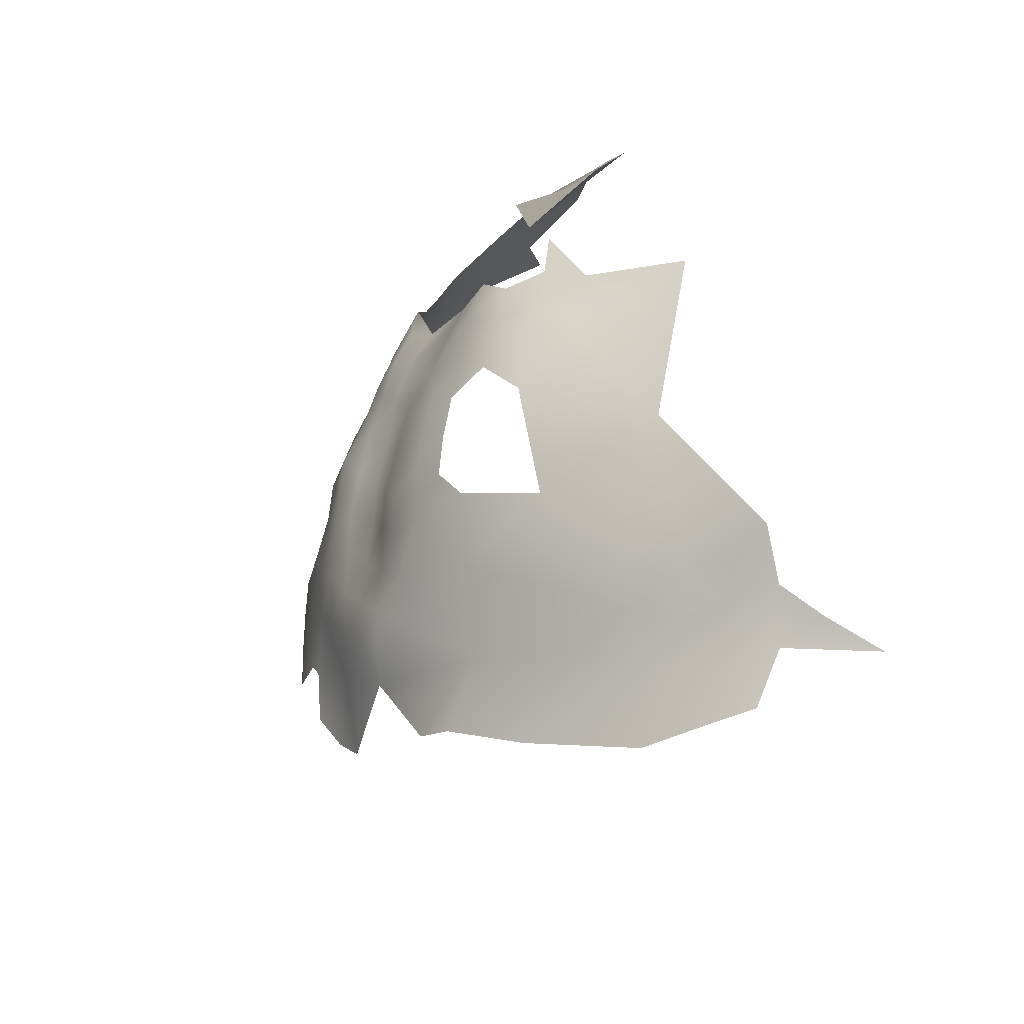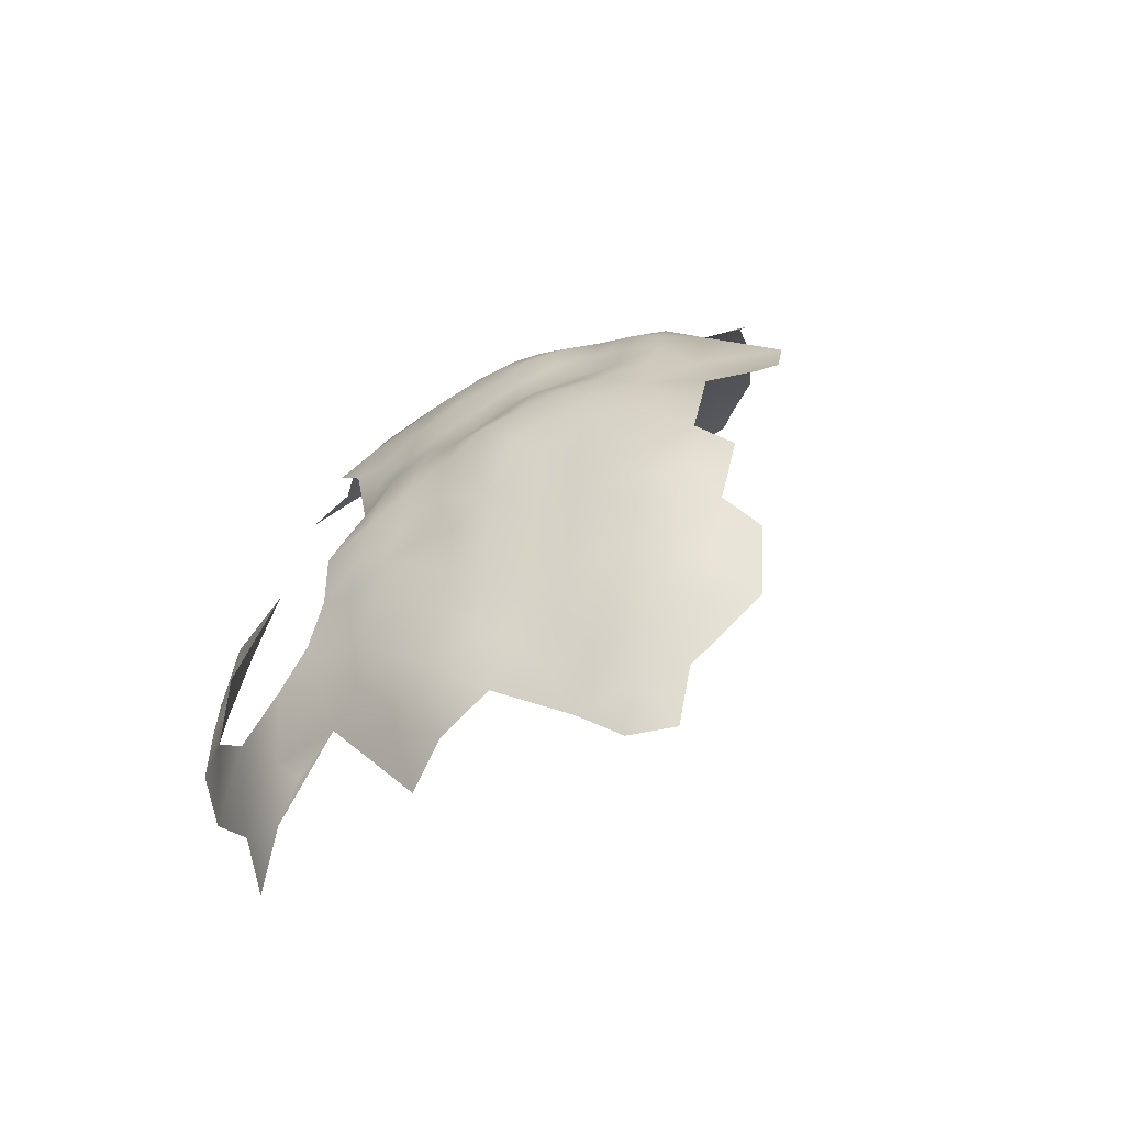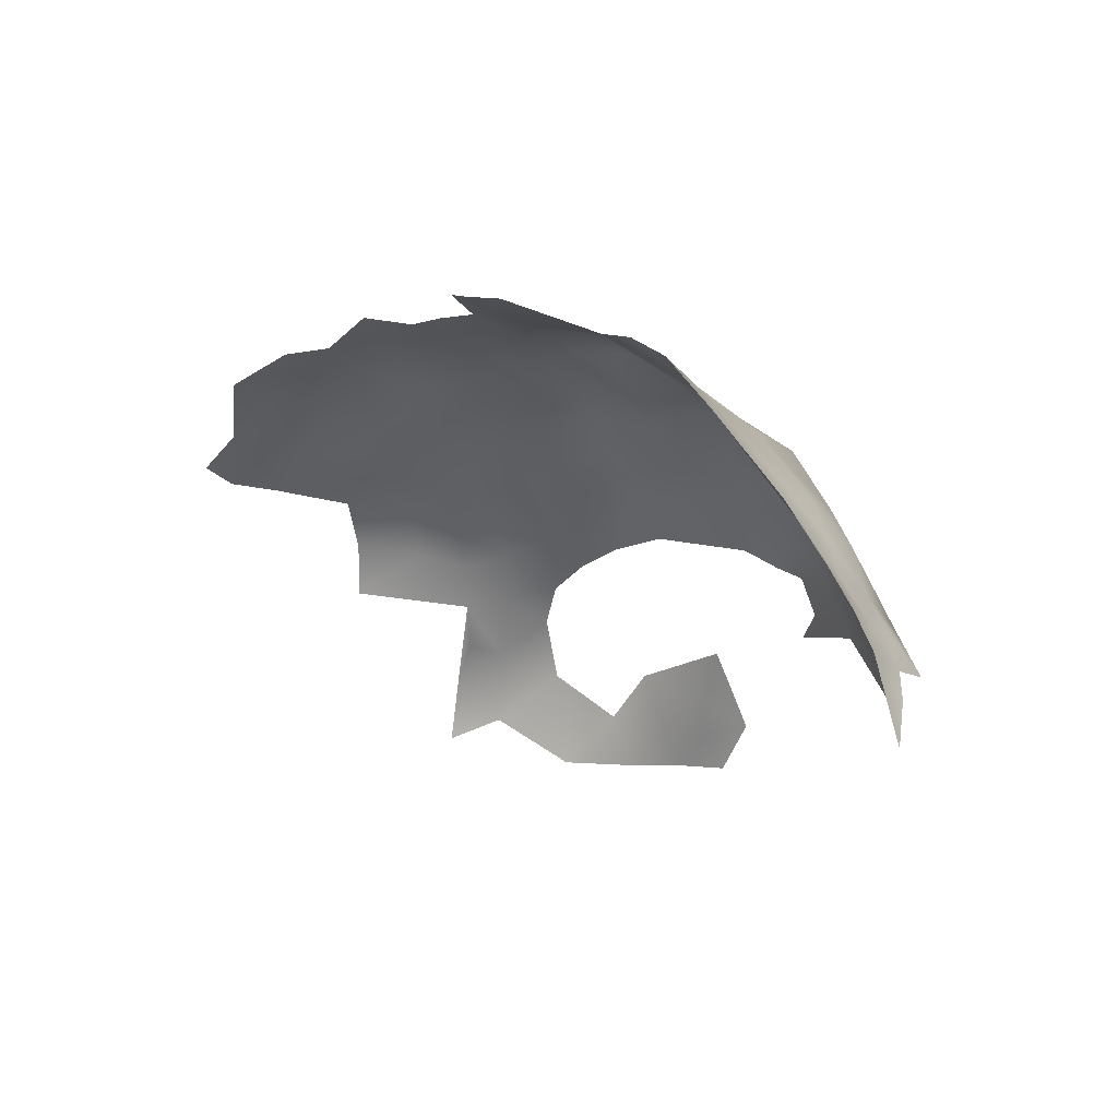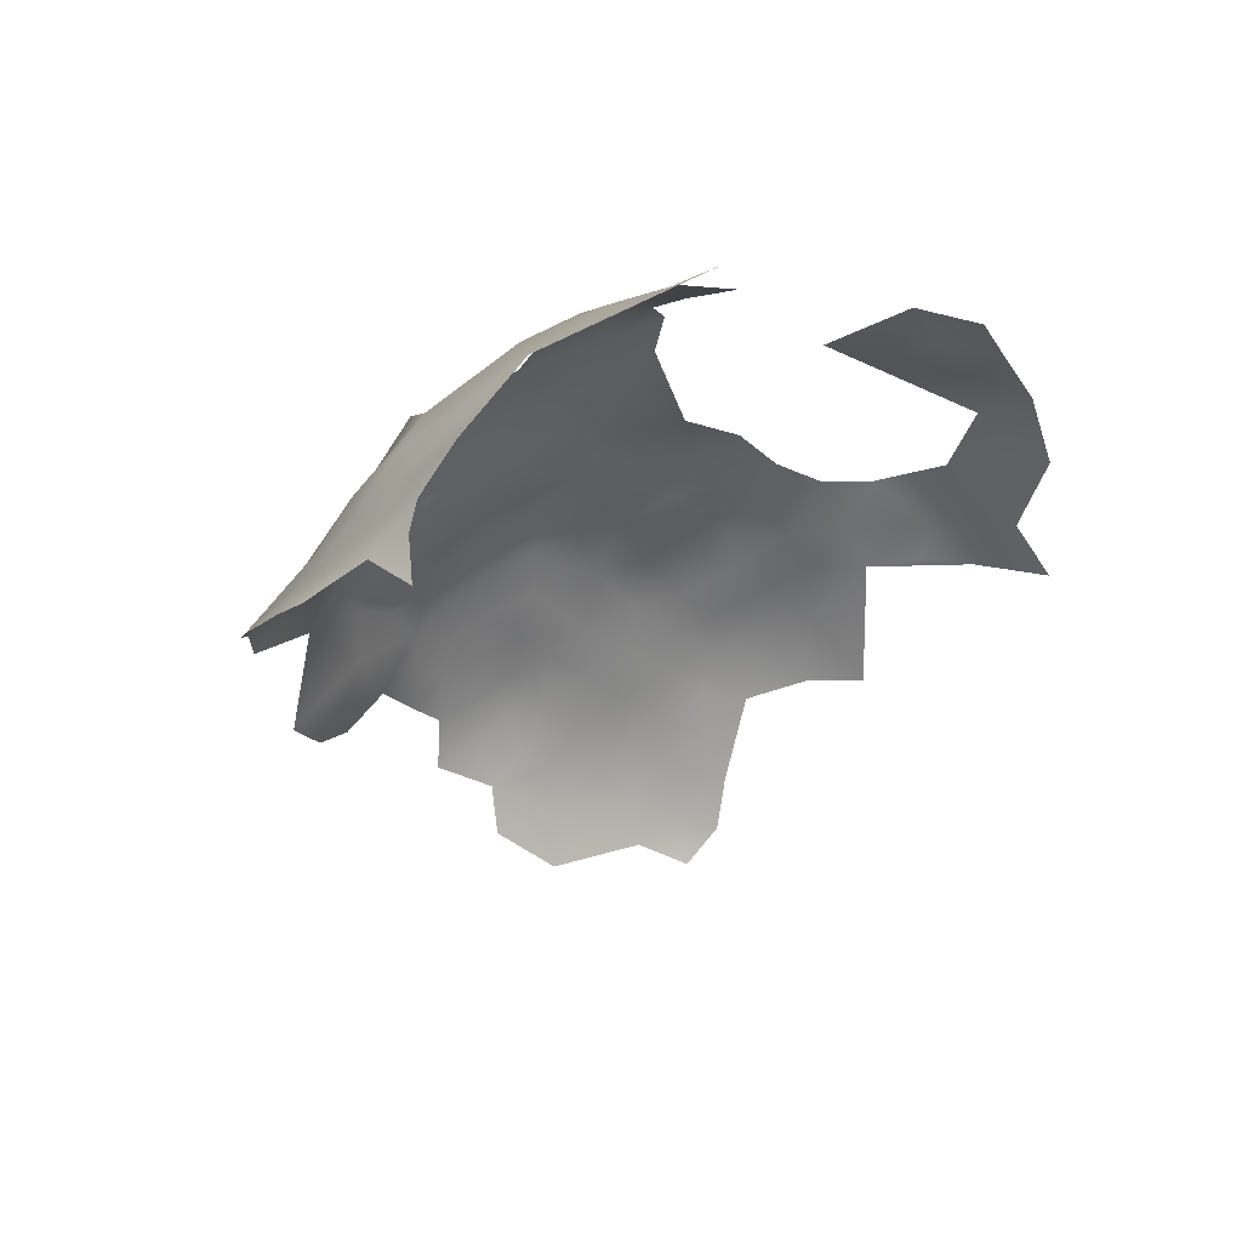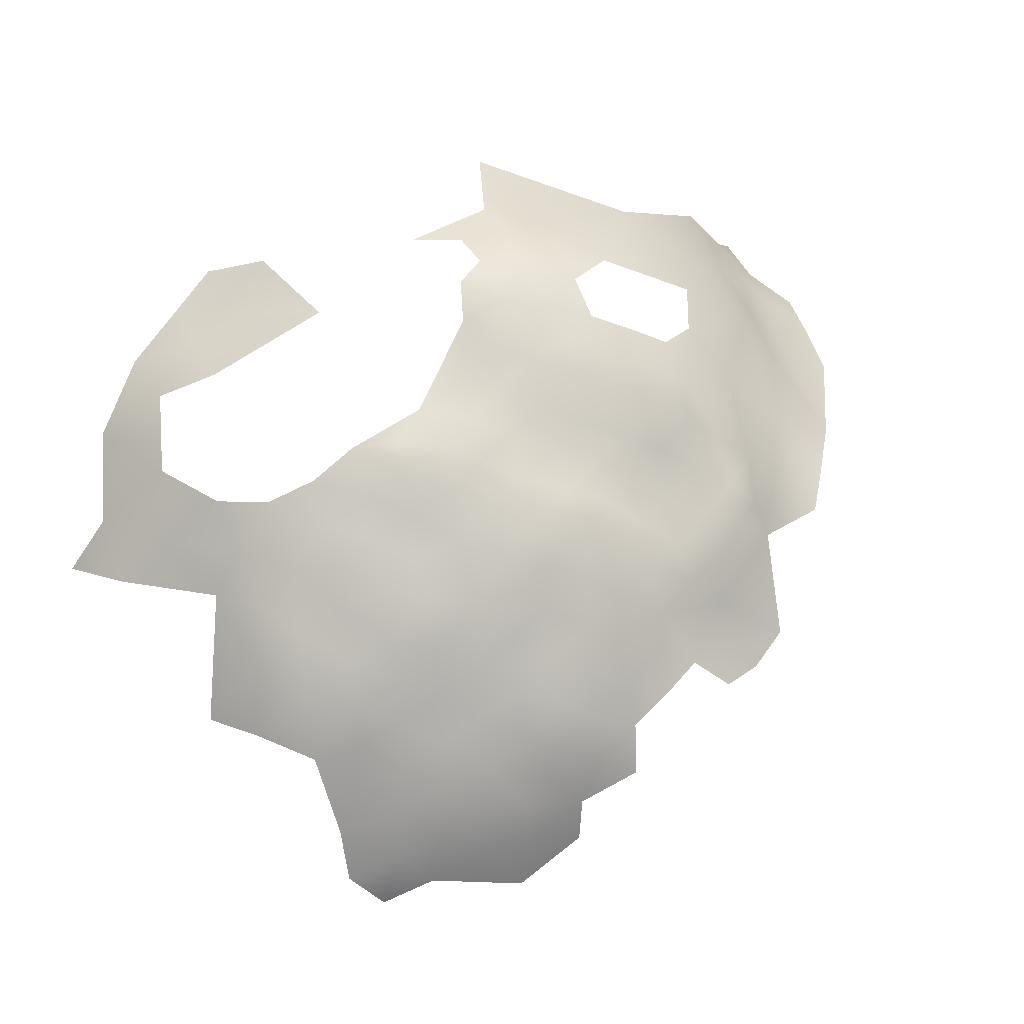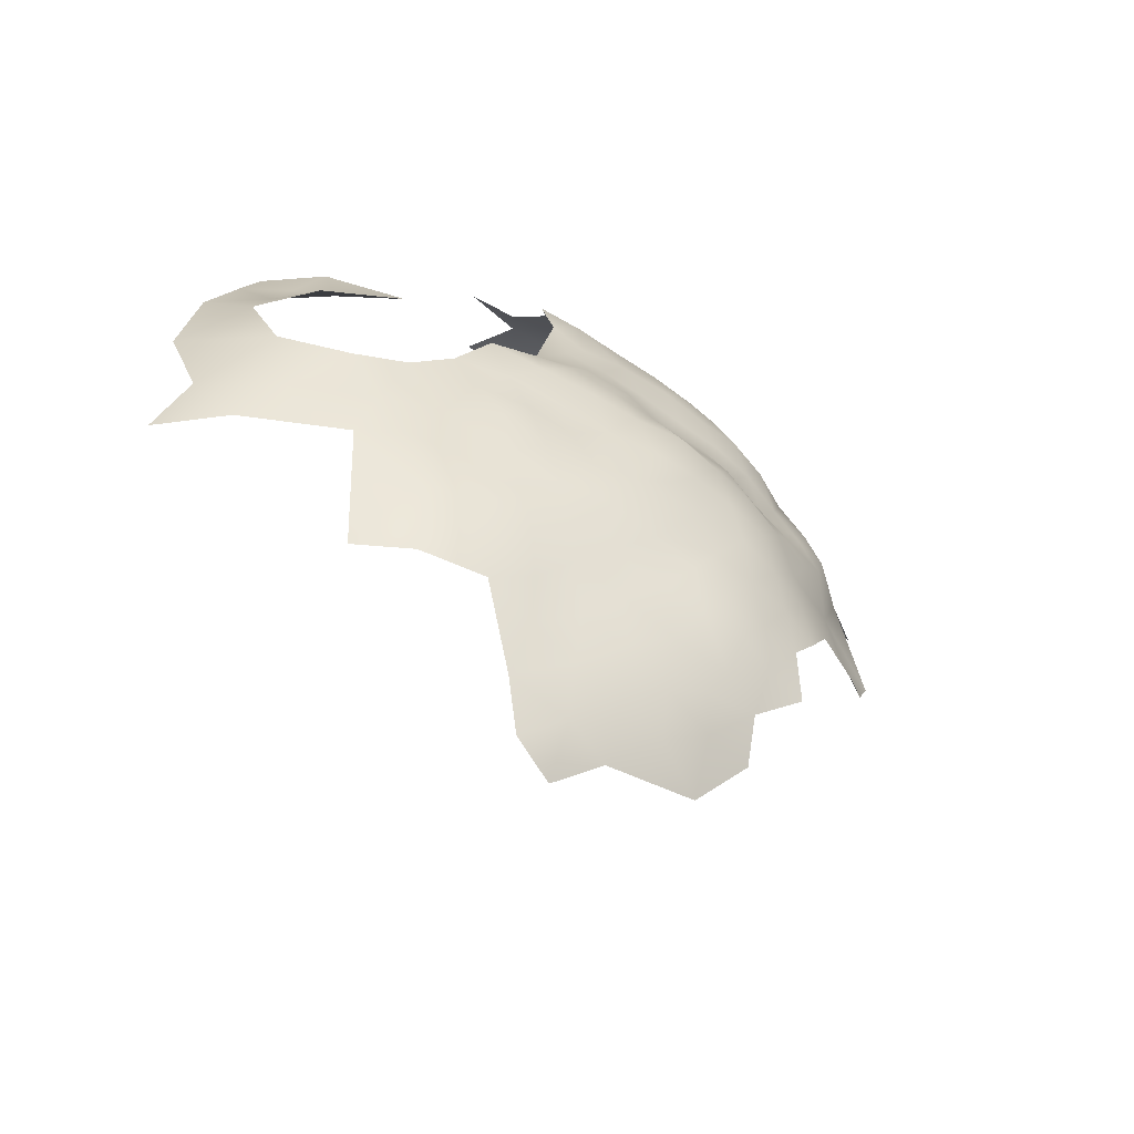
<metadata>
{"format":"obj","ext":"obj","renderer":"f3d","projection":"perspective","resolution":1024,"background":"white","views":[{"elev":44.5,"azim":77.5,"up":"+Y"},{"elev":37.4,"azim":-46.4,"up":"+Z"},{"elev":-11.4,"azim":77.0,"up":"+Z"},{"elev":19.5,"azim":135.6,"up":"+Y"},{"elev":18.2,"azim":-28.8,"up":"+Y"},{"elev":-29.9,"azim":-56.3,"up":"+Y"}]}
</metadata>
<code>
v -185.8 936.2 307.4
v -197.5 980.7 291.7
v -197.6 987 289.6
v -203.5 983.4 287.6
v -203.3 977.3 290.7
v -191.6 984.6 293.8
v -198 974.7 294
v -192 977.2 296.4
v -203.3 970.3 293.6
v -197.5 969.2 297.5
v -203.1 963.6 295.9
v -197.6 961.9 299.8
v -191.1 968.1 301.1
v -197.5 954.3 300.4
v -190.7 958.8 303.1
v -191.8 950.9 303.7
v -186 947.8 307.4
v -186.4 954.8 306.1
v -197.1 946.8 301.9
v -191 942.7 305.4
v -180.9 952.9 309
v -181.3 959.5 306.8
v -209.1 979.3 286.2
v -181.9 966.4 304.6
v -175.3 957.1 309
v -175.1 964.2 307.8
v -175.3 949.9 310.6
v -180.5 946.1 310
v -197.5 939.2 302.5
v -191.8 934.9 305
v -186.2 982.4 297.2
v -186.2 975.5 300.5
v -185.6 970.2 303
v -180.5 973.5 303.4
v -180.5 980.4 301.4
v -214.3 972.7 284.6
v -215.5 981.9 279.3
v -220.1 974.4 278.2
v -219 967 283.2
v -209.1 985.2 282.2
v -203.6 990.2 284.5
v -174.3 977.9 303.4
v -180.7 985.4 296.9
v -174.5 983.1 299.5
v -169.5 961.4 309.4
v -169.4 968 307.8
v -169.5 954.9 310.8
v -164.2 958 310.5
v -162.7 964.1 308.8
v -203.3 950.5 298.2
v -169.5 947.9 312
v -163.7 951.7 311.6
v -168.8 975 305.5
v -174.5 971.2 305.6
v -168.7 981 302
v -174.5 988.2 294.9
v -168.7 986.3 297.7
v -202.9 942.5 298.9
v -169.5 940.3 312.6
v -152 951.1 311.7
v -157.9 955.6 310.7
v -223.6 967.5 276.8
v -229.1 969.1 270.7
v -220.6 958.2 285.4
v -215.3 955.8 291
v -226.2 948.2 279
v -191.9 990.2 290.4
v -192.1 994.6 284.2
v -197 991 286.9
v -186.3 988.1 293.6
v -186.2 993.7 289.1
v -184.8 999.1 284.7
v -180.5 991.4 292.6
v -157.5 968.4 307.8
v -163.5 971.2 307
v -163.4 977.1 303.6
v -157.7 973.9 305.4
v -208.6 966.9 291.4
v -208.1 973.9 289.9
v -208.6 959.6 293.7
v -174.5 994.6 291.5
v -174.3 1002 287.8
v -180.3 997.1 288.2
v -168.7 991.9 294.5
v -168.7 998.3 292.1
v -162.9 989.6 297.3
v -162.9 995.7 294.5
v -163 1001 290.9
v -163 1007 286.6
v -168.3 1003 288.1
v -157 999.1 293.2
v -157 1004 289.1
v -163.1 1011 281.7
v -169.1 1008 283.8
v -150.4 996.2 294.6
v -151.8 1002 290.9
v -157.1 993.7 296.9
v -139.4 956.2 307.5
v -145.3 952 309.3
v -149.9 955.9 309.1
v -177.4 935.8 309.6
v -208.6 946.5 295.6
v -214.9 944.4 292.7
v -208.8 939.7 295.4
v -221.8 981.7 274.4
v -203.8 935.4 298.6
v -204.2 927.2 298
v -198.1 931.2 301.6
v -198.4 922.9 299.5
v -205 918.8 295.5
v -191.8 927.8 304.1
v -185.6 921.6 304.8
v -203.2 956.8 297.2
v -209 952.9 295.4
v -163.1 983.4 299.5
v -217.7 998.8 264.5
v -175.5 942.9 311.1
v -176.9 928.8 308
v -182.3 940.2 308.7
v -151 963.1 307.3
v -150.6 971.2 306.7
v -185.1 930.4 306.9
v -155.6 1013 278
v -164.1 1016 275.9
v -162.2 1019 268.4
v -170.1 1017 271.5
v -169.9 1014 278.4
v -176.7 1015 275.2
v -176.6 1010 281.4
v -176.8 1017 269.2
v -184.1 1017 266.8
v -228.6 974.8 269.2
v -234.6 968 265.4
v -234.8 975.7 258.1
v -239.3 967.7 254.9
v -227.2 984.9 265.4
v -182.6 1007 280.8
v -146.1 1003 288.7
v -224.2 994.7 257.9
v -225.1 998.4 249.2
v -170.1 1020 264.4
v -161.8 1022 259.4
v -210.7 1008 253
v -211.4 1011 247.5
v -217.2 1006 248.5
v -216.8 1002 254.7
v -207.4 1007 258.5
v -204.7 1014 254.2
v -200.4 1007 266.2
v -157.8 979.5 301.5
v -151.9 983.2 300.4
v -151.9 977.1 304
v -146.1 975.4 304.9
v -146.2 980.9 302.3
v -146.4 987.6 298.3
v -140.4 983 298.6
v -141.9 977.4 302.9
v -139.6 971.4 303.2
v -163.8 1026 251.1
v -210.3 923.7 294.2
v -211.3 931.8 293.6
v -214.9 963.7 288.1
v -221.5 947.3 286.4
v -231.4 987.6 250.1
v -180.1 1002 284.5
v -157.3 987.2 299
v -127.3 972.6 299.1
v -124 976.8 295.7
v -106 987.9 271.6
v -119.9 1008 255.9
v -121.2 1013 250.7
v -115.6 1003 257.1
v -114.9 1007 250.4
v -109.6 1005 245.6
v -108.7 1001 251.8
v -103.9 1002 238.4
v -122.5 1006 262
v -128 1006 270
v -121.2 999.7 269.2
v -116.6 999.6 263.1
v -121.2 993.3 276.8
v -114.7 993.8 269.4
v -127.2 998.8 277.4
v -110.1 997.6 260
v -104.1 993 262.5
v -181.4 1012 277.7
v -152.1 990.4 298.4
v -102.9 996.1 256.4
v -129.2 985.6 290.7
v -115.9 981.1 286
v -139.4 994.7 290.1
v -139.8 1007 278.3
v -141.4 1017 260.9
f 115 86 57
f 113 114 50
f 113 80 114
f 45 46 26
f 31 70 6
f 77 150 76
f 72 83 165
f 74 77 75
f 76 75 77
f 117 27 28
f 166 187 97
f 6 70 67
f 53 75 76
f 44 42 55
f 95 97 187
f 95 91 97
f 74 75 49
f 88 85 87
f 91 96 92
f 91 95 96
f 24 34 33
f 53 55 42
f 92 88 91
f 92 89 88
f 45 47 48
f 45 48 49
f 32 33 34
f 8 31 6
f 11 80 113
f 14 113 50
f 152 150 77
f 156 155 154
f 46 45 49
f 76 55 53
f 150 152 151
f 46 49 75
f 52 47 51
f 71 67 70
f 86 84 57
f 86 87 84
f 84 56 57
f 84 87 85
f 52 61 48
f 52 48 47
f 115 57 55
f 54 53 42
f 44 55 57
f 44 57 56
f 157 154 153
f 157 156 154
f 91 87 97
f 91 88 87
f 90 85 88
f 90 88 89
f 71 70 73
f 35 42 44
f 43 35 44
f 153 158 157
f 82 165 83
f 21 25 22
f 21 22 18
f 94 89 93
f 94 90 89
f 81 82 83
f 23 79 5
f 23 5 4
f 43 70 31
f 115 166 86
f 81 84 85
f 45 25 47
f 152 121 153
f 28 27 21
f 11 9 78
f 29 20 19
f 152 153 154
f 152 154 151
f 186 137 129
f 186 129 128
f 26 25 45
f 26 24 22
f 26 22 25
f 81 73 56
f 81 56 84
f 73 81 83
f 73 83 71
f 86 166 97
f 86 97 87
f 43 44 56
f 69 3 67
f 54 26 46
f 82 85 90
f 82 81 85
f 124 93 123
f 155 151 154
f 72 71 83
f 16 18 15
f 7 2 5
f 14 16 15
f 78 80 11
f 4 5 2
f 4 2 3
f 31 8 32
f 16 19 20
f 16 20 17
f 43 73 70
f 43 56 73
f 12 13 10
f 7 9 10
f 102 50 114
f 179 181 182
f 179 183 181
f 14 19 16
f 141 126 125
f 4 40 23
f 4 41 40
f 27 25 21
f 46 53 54
f 46 75 53
f 188 184 185
f 119 101 117
f 119 117 28
f 183 179 178
f 58 29 19
f 60 99 100
f 12 14 15
f 17 28 21
f 100 61 60
f 6 67 3
f 6 3 2
f 17 18 16
f 17 21 18
f 68 69 67
f 68 67 71
f 30 20 29
f 78 9 79
f 127 128 129
f 162 64 65
f 42 35 34
f 42 34 54
f 8 6 2
f 8 2 7
f 115 55 76
f 115 76 150
f 126 124 125
f 126 127 124
f 179 182 180
f 179 180 177
f 94 127 129
f 141 130 126
f 128 127 126
f 128 126 130
f 143 144 145
f 31 35 43
f 143 145 146
f 68 71 72
f 77 74 121
f 77 121 152
f 127 93 124
f 127 94 93
f 35 32 34
f 35 31 32
f 54 34 24
f 54 24 26
f 117 51 27
f 104 106 58
f 11 10 9
f 11 12 10
f 109 108 107
f 59 51 117
f 27 51 47
f 27 47 25
f 30 122 1
f 30 111 122
f 72 165 137
f 30 108 111
f 173 172 175
f 173 175 174
f 29 108 30
f 107 108 106
f 9 5 79
f 9 7 5
f 29 58 106
f 29 106 108
f 173 170 172
f 173 171 170
f 103 104 102
f 41 3 69
f 41 4 3
f 172 177 180
f 172 170 177
f 38 37 105
f 148 143 147
f 12 11 113
f 12 113 14
f 122 111 112
f 151 187 166
f 151 155 187
f 50 19 14
f 133 63 132
f 110 107 160
f 110 109 107
f 65 114 80
f 120 121 74
f 184 172 180
f 184 175 172
f 178 179 177
f 36 37 38
f 166 115 150
f 166 150 151
f 1 101 119
f 39 36 38
f 39 38 62
f 39 64 162
f 58 19 50
f 101 59 117
f 111 108 109
f 107 161 160
f 102 104 58
f 102 58 50
f 175 184 188
f 148 144 143
f 1 20 30
f 36 79 23
f 23 40 37
f 23 37 36
f 161 106 104
f 161 107 106
f 32 13 33
f 36 39 162
f 15 13 12
f 165 129 137
f 119 28 17
f 101 122 118
f 101 1 122
f 162 65 80
f 162 80 78
f 158 153 121
f 116 146 139
f 8 7 10
f 103 102 114
f 182 184 180
f 82 90 94
f 61 49 48
f 95 187 155
f 134 133 132
f 95 138 96
f 8 13 32
f 8 10 13
f 135 133 134
f 100 99 98
f 142 141 125
f 119 20 1
f 119 17 20
f 24 33 13
f 15 18 22
f 118 122 112
f 120 61 100
f 68 41 69
f 36 78 79
f 36 162 78
f 82 129 165
f 82 94 129
f 191 138 95
f 156 157 158
f 103 114 65
f 191 95 155
f 140 139 146
f 189 168 190
f 164 139 140
f 120 158 121
f 132 63 62
f 120 74 49
f 120 49 61
f 125 124 123
f 120 100 98
f 66 163 64
f 134 132 136
f 15 24 13
f 15 22 24
f 132 105 136
f 147 143 146
f 109 112 111
f 62 64 39
f 191 155 156
f 185 184 182
f 185 182 169
f 149 148 147
f 103 161 104
f 141 131 130
f 171 177 170
f 132 62 38
f 132 38 105
f 163 103 65
f 163 65 64
f 140 146 145
f 176 174 175
f 189 191 156
f 192 183 178
f 141 142 159
f 68 72 137
f 133 62 63
f 147 146 116
f 136 164 134
f 136 139 164
f 189 167 168
f 192 138 191
f 116 149 147
f 189 181 183
f 66 64 62
f 190 181 189
f 191 189 183
f 191 183 192
f 193 192 178
f 193 178 177
f 193 177 171
f 193 142 125
f 189 156 158
f 193 123 192
f 193 125 123
f 190 182 181
f 190 169 182
f 193 159 142
f 98 158 120
f 158 167 189

</code>
